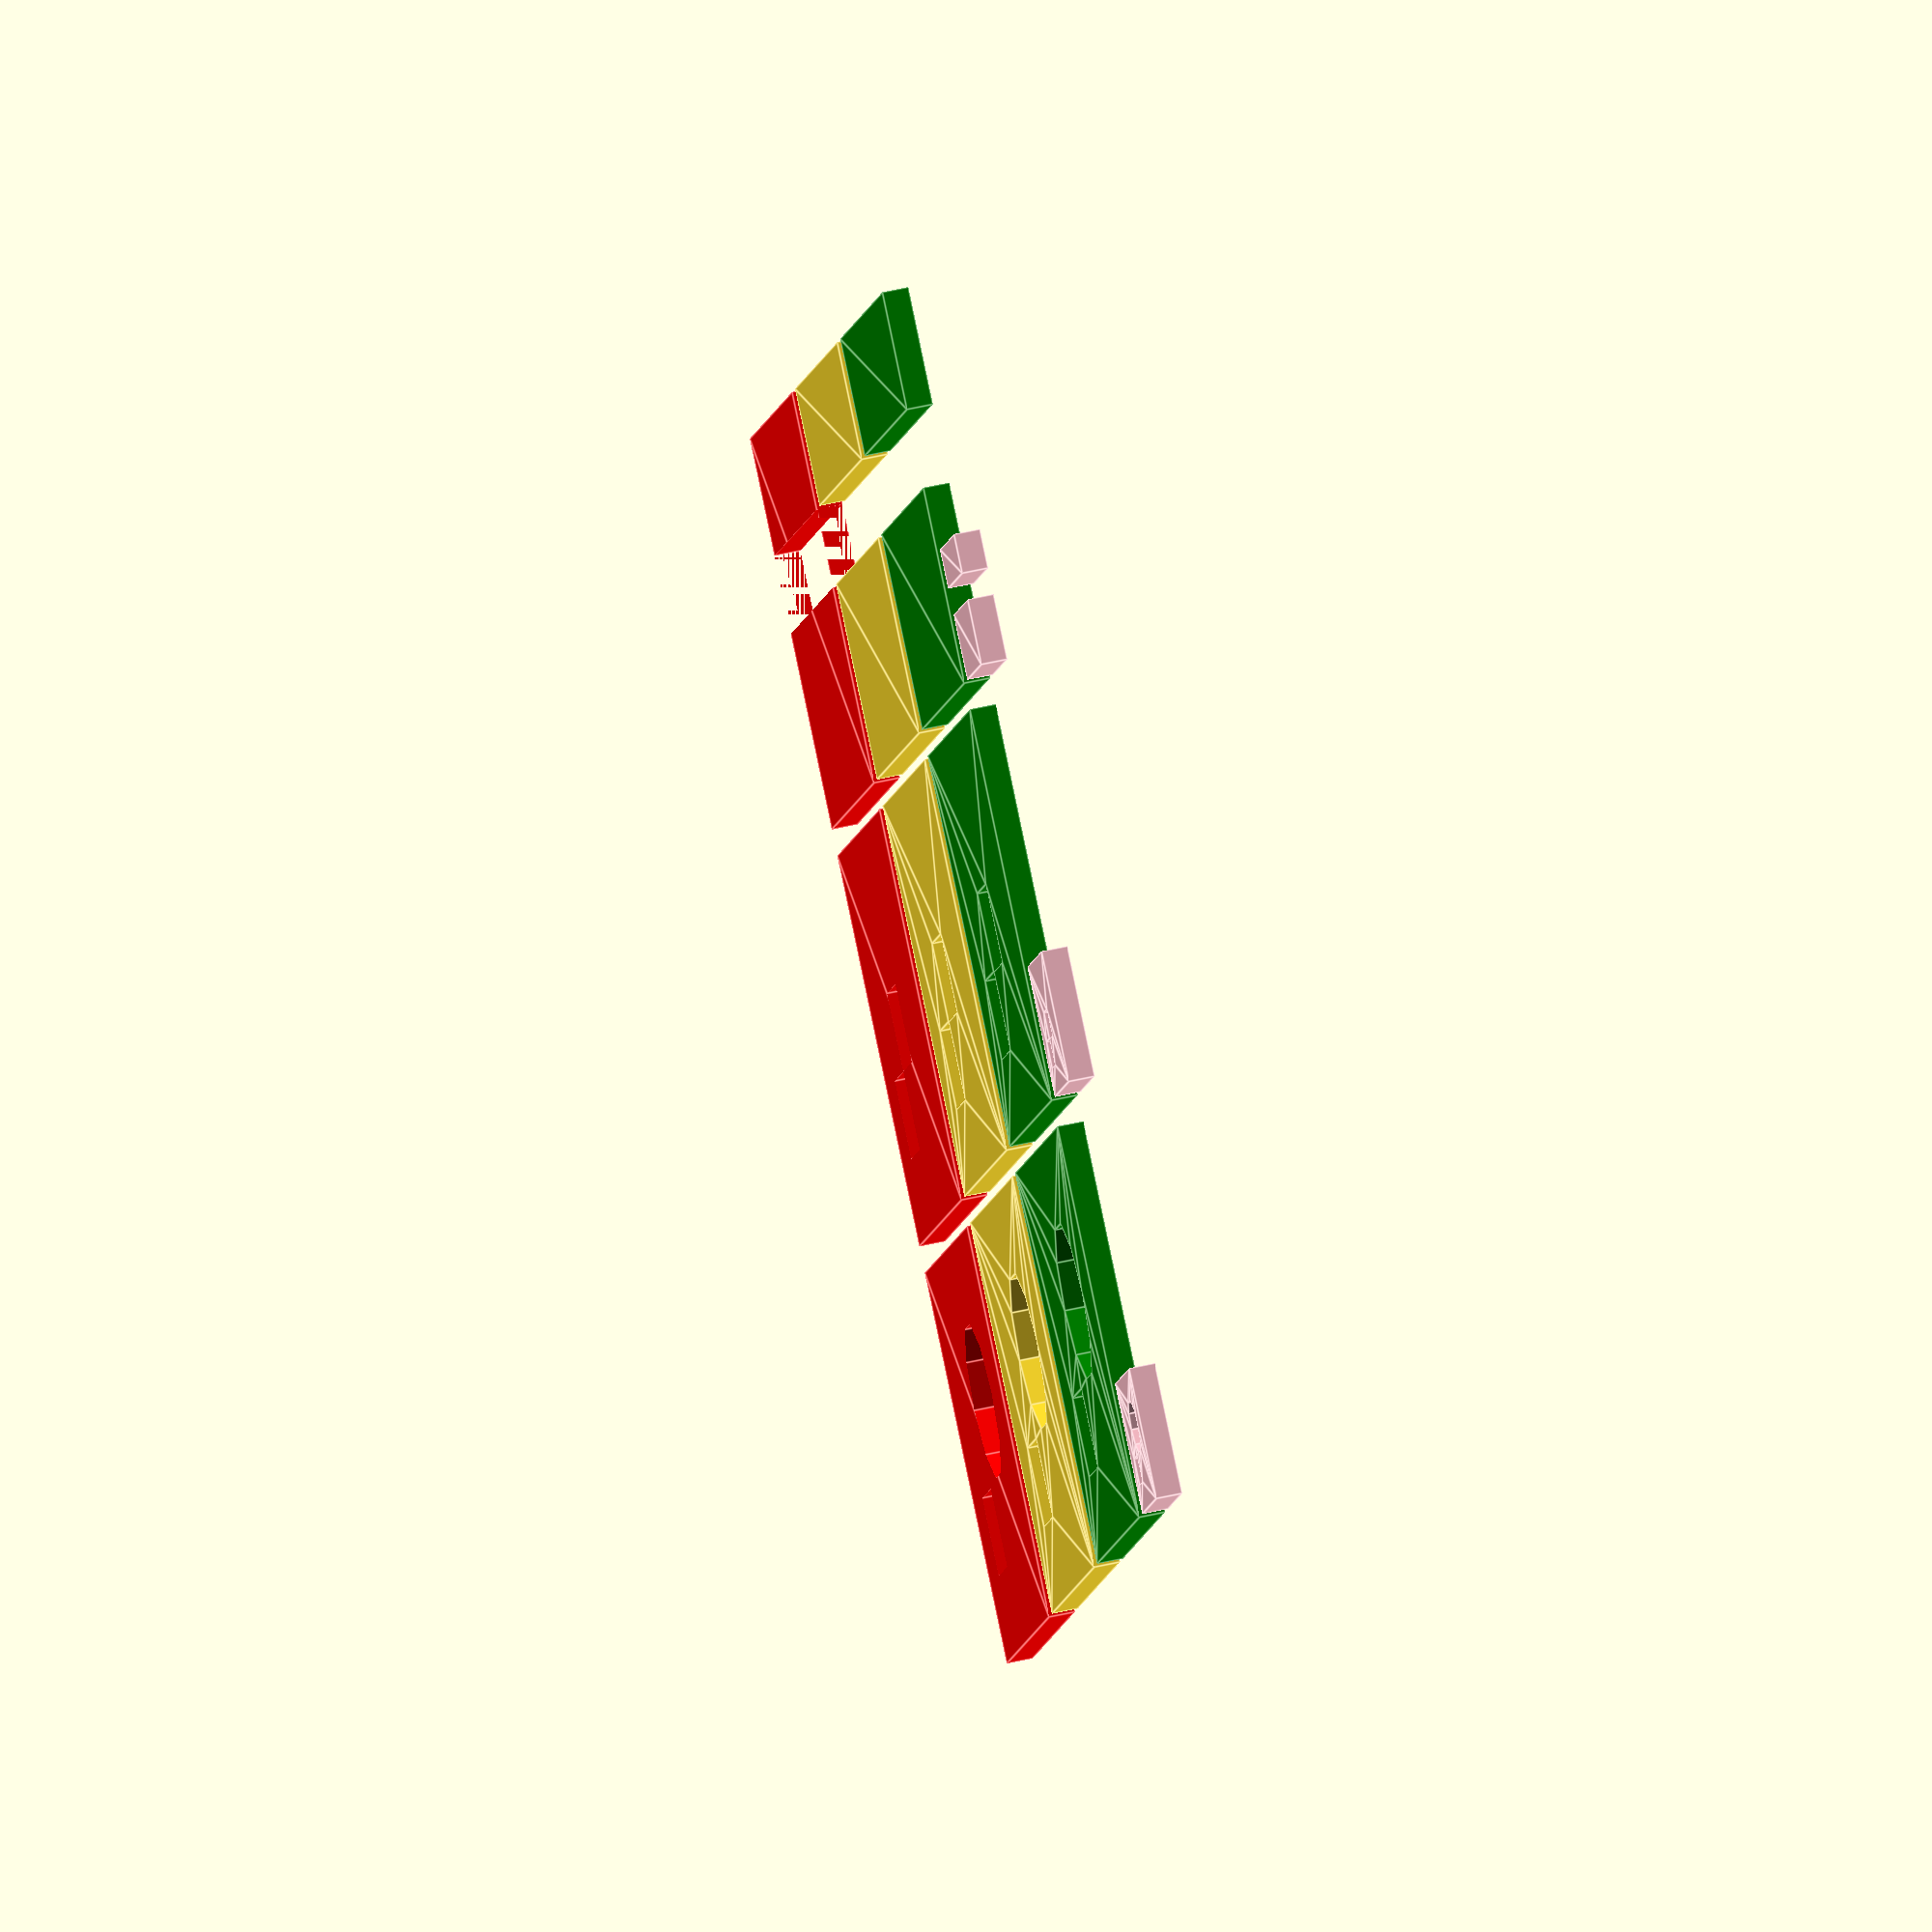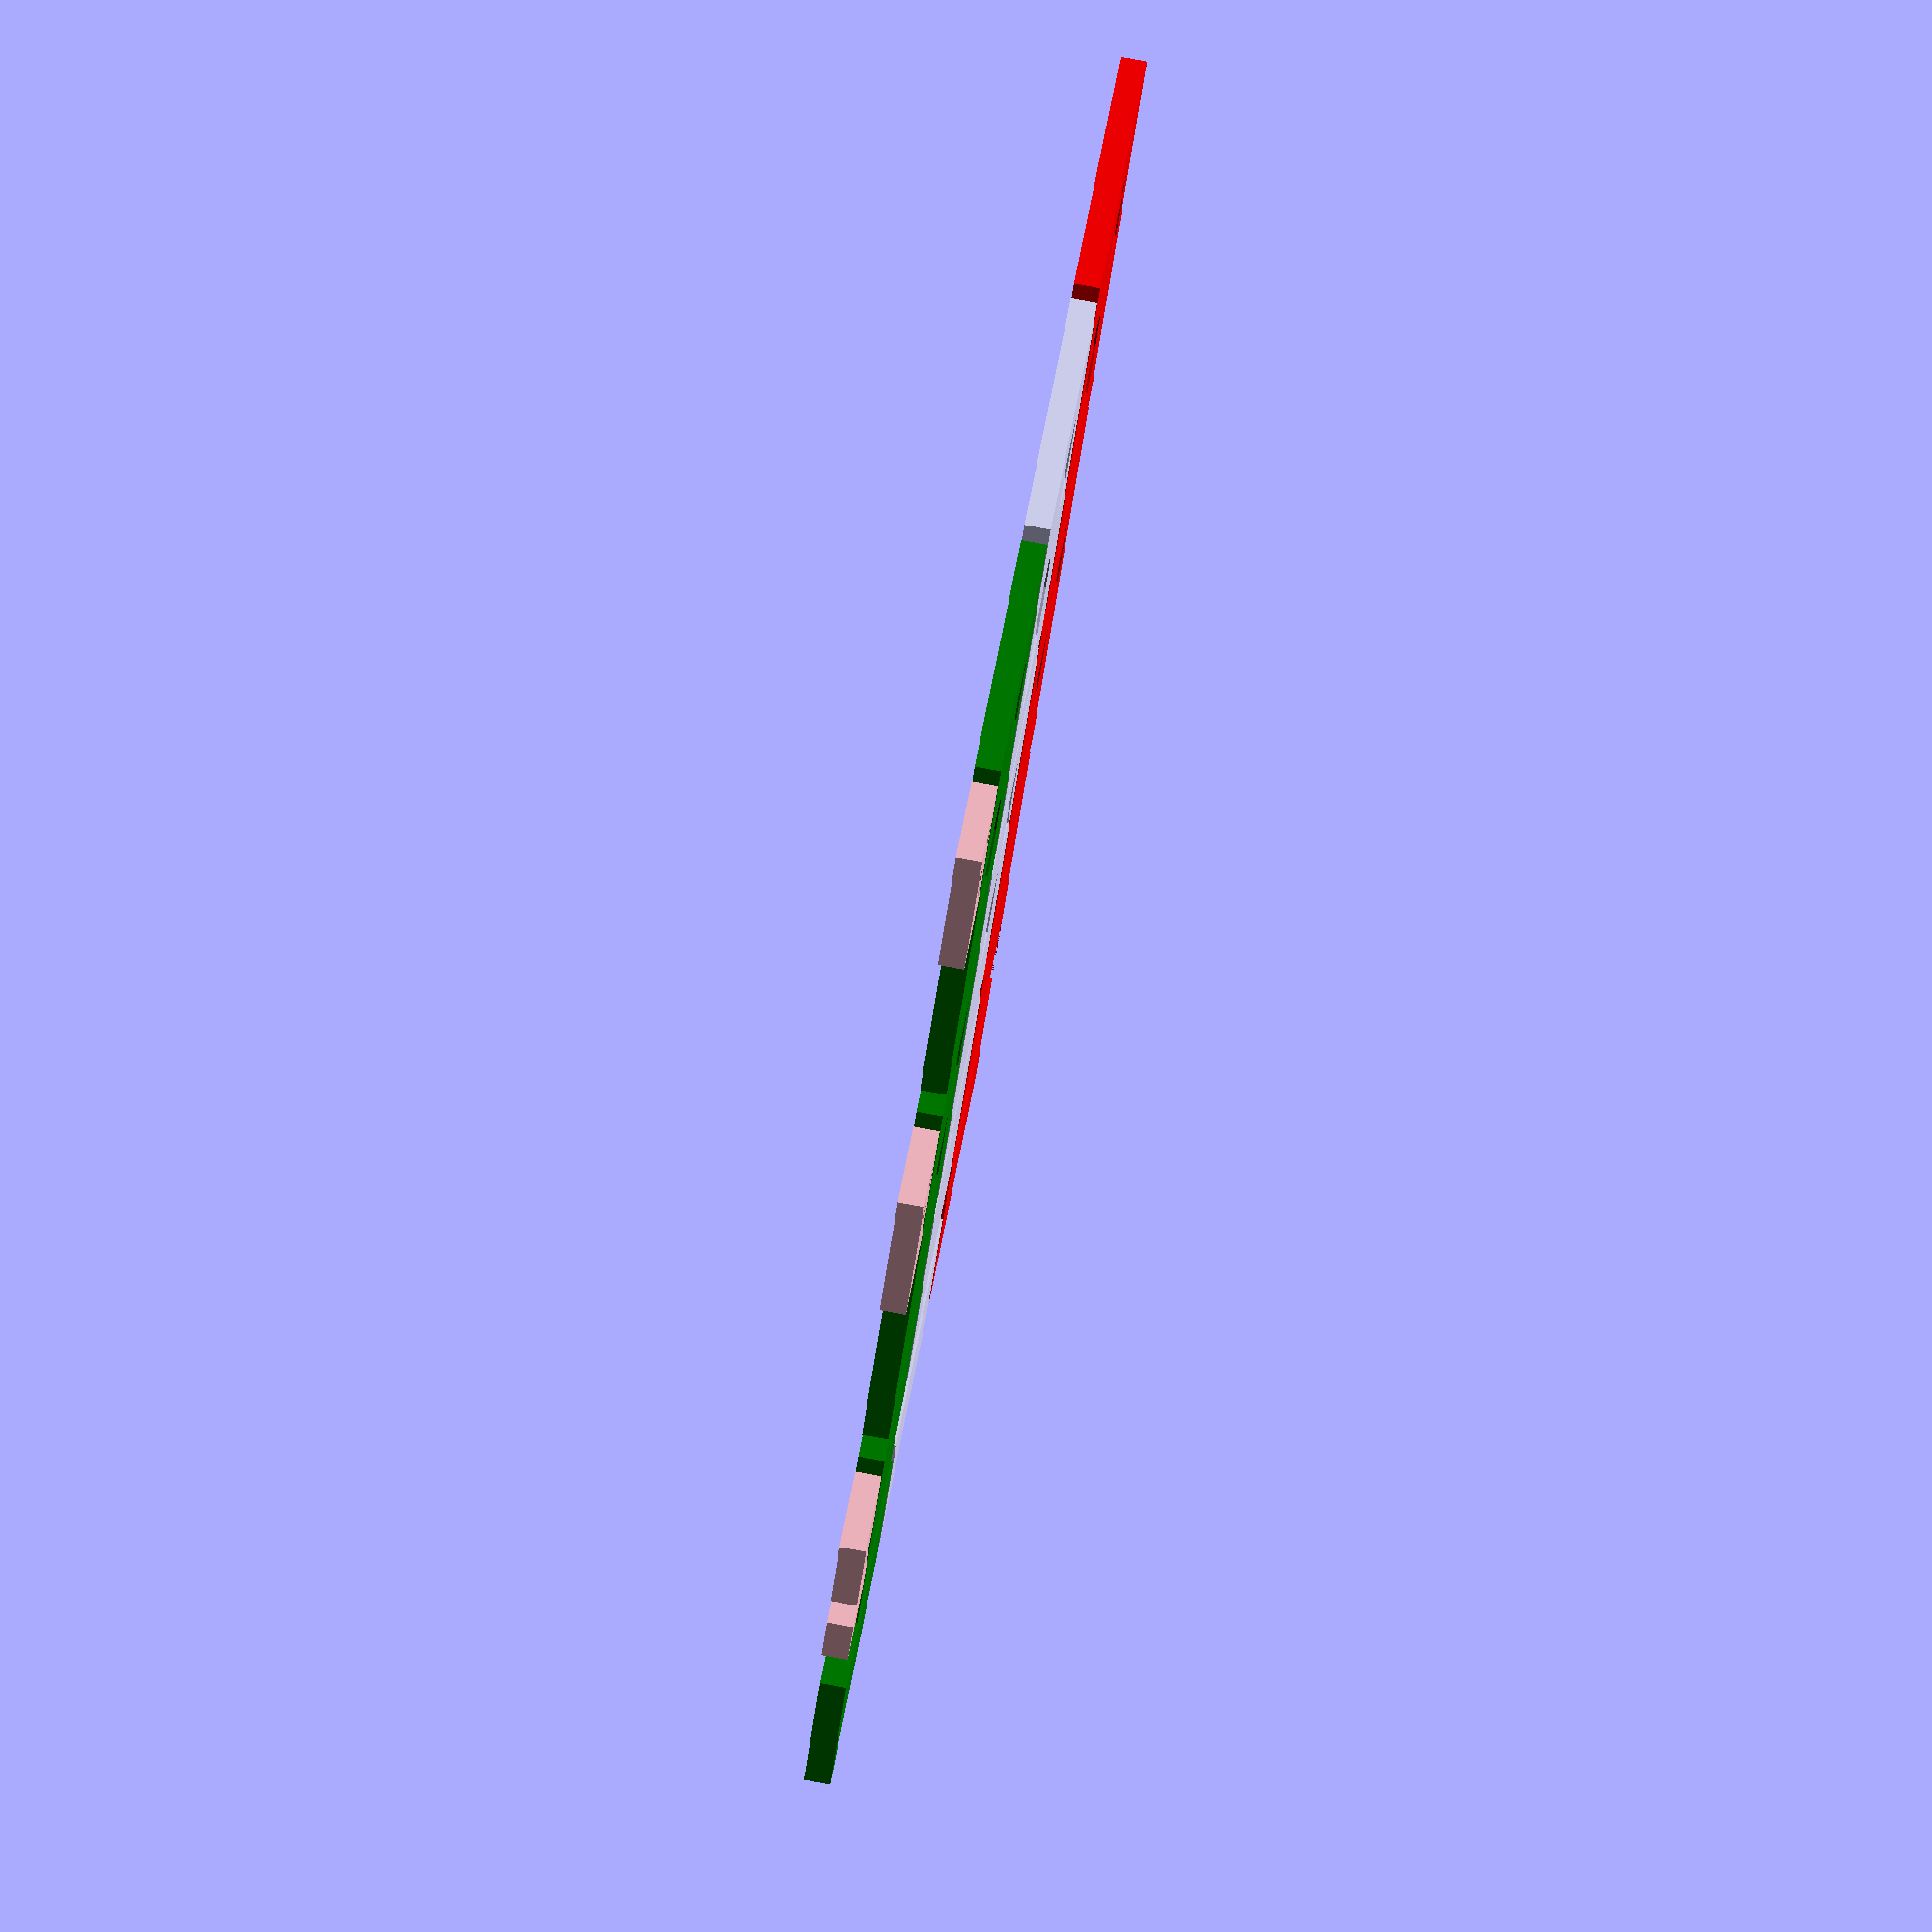
<openscad>
// red = reference
// gold = basic resize
// green = auto resize
// pink = errors, wrong syntax, trying to resize in 3rd dimension, etc

$fn=10;

// two simple holes
module shape(){
	difference() {
		square([5,5]);
		translate([1,1]) square();
		translate([3,3]) circle();
	}
}

// holes that have problems (duplicate vertex)
module shape2(){
	difference() {
		square([5,5]);
		translate([1,1]) square();
		translate([2,2]) square();
	}
}

// one square split into two by another
module shape3(){
	difference() {
		square([5,5]);
		translate([0,2.5]) square([5,1]);
	}
}

color("red") {
translate([-16,0]) scale([3,3]) shape();
translate([-16,16]) scale([3,3]) shape2();
translate([-16,32]) scale([3,3]) shape3();
}

translate([0,0]) resize([15,15]) shape();
translate([0,16]) resize([15,15,0]) shape2();
translate([0,32]) resize([15,15]) shape3();

color("green"){
translate([16,0]) resize([15,0],auto=true) shape();
translate([16,16]) resize([0,15],auto=true) shape2();
translate([16,32]) resize([0,15],auto=[true,false]) shape3();
}

color("pink"){
translate([32,0]) resize([0,0],auto=[false,true]) shape();
translate([32,16]) resize([0,0,15],auto=true) shape2();
translate([32,32]) resize([0,0,15]) shape3();
}


</openscad>
<views>
elev=303.4 azim=297.3 roll=76.7 proj=o view=edges
elev=275.4 azim=229.5 roll=280.3 proj=o view=wireframe
</views>
